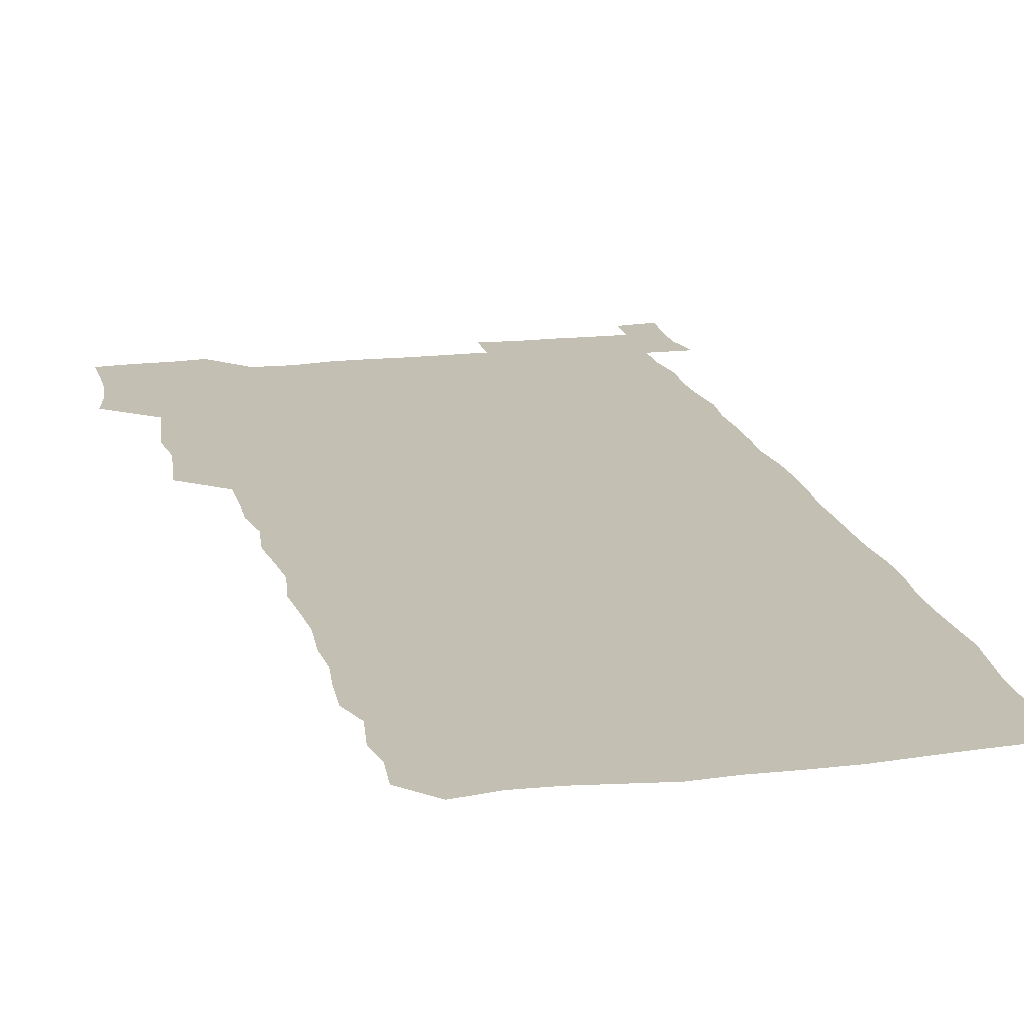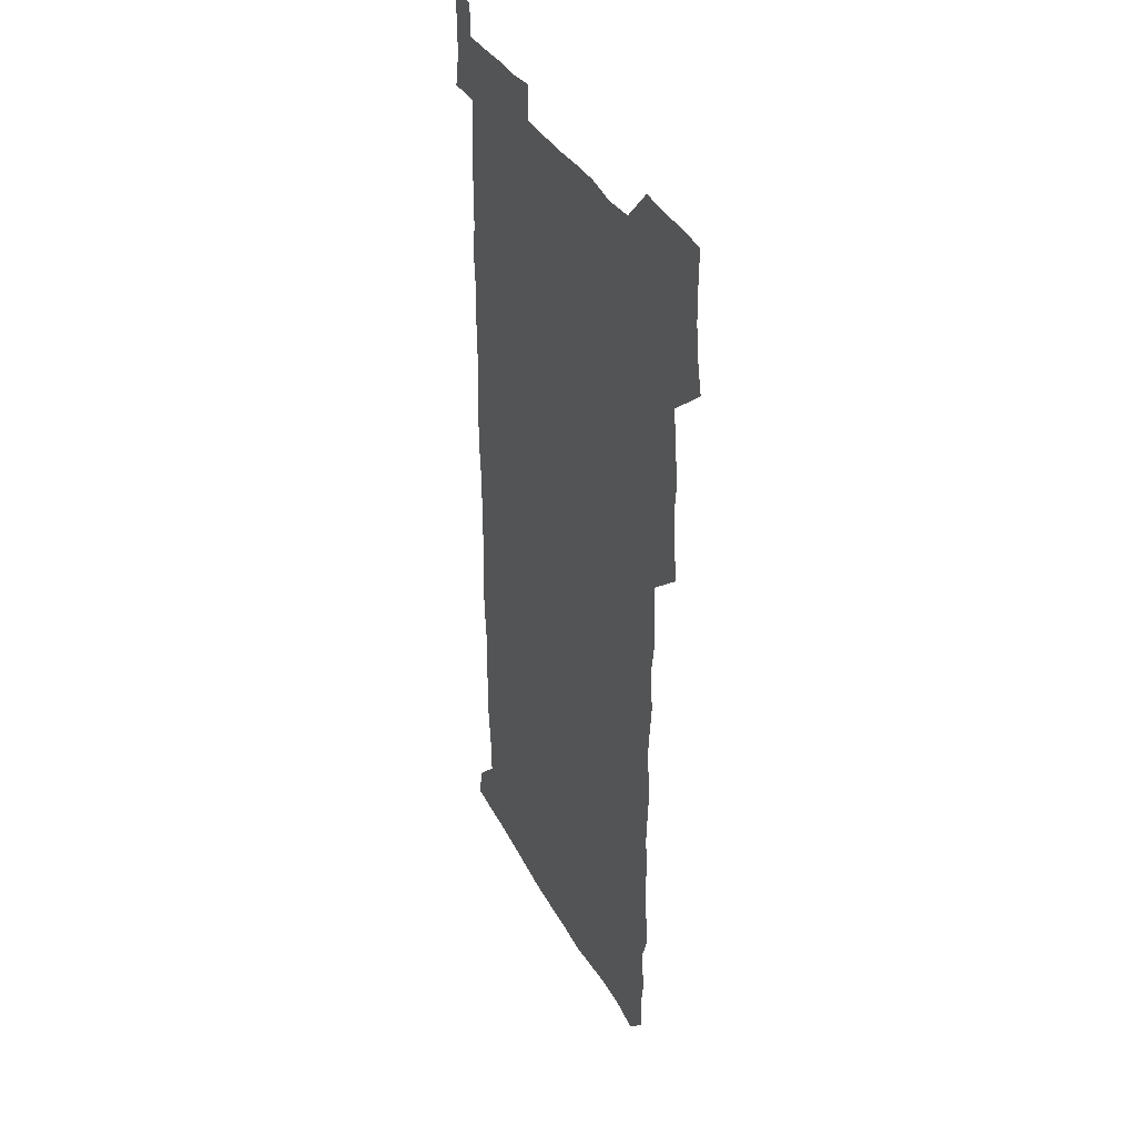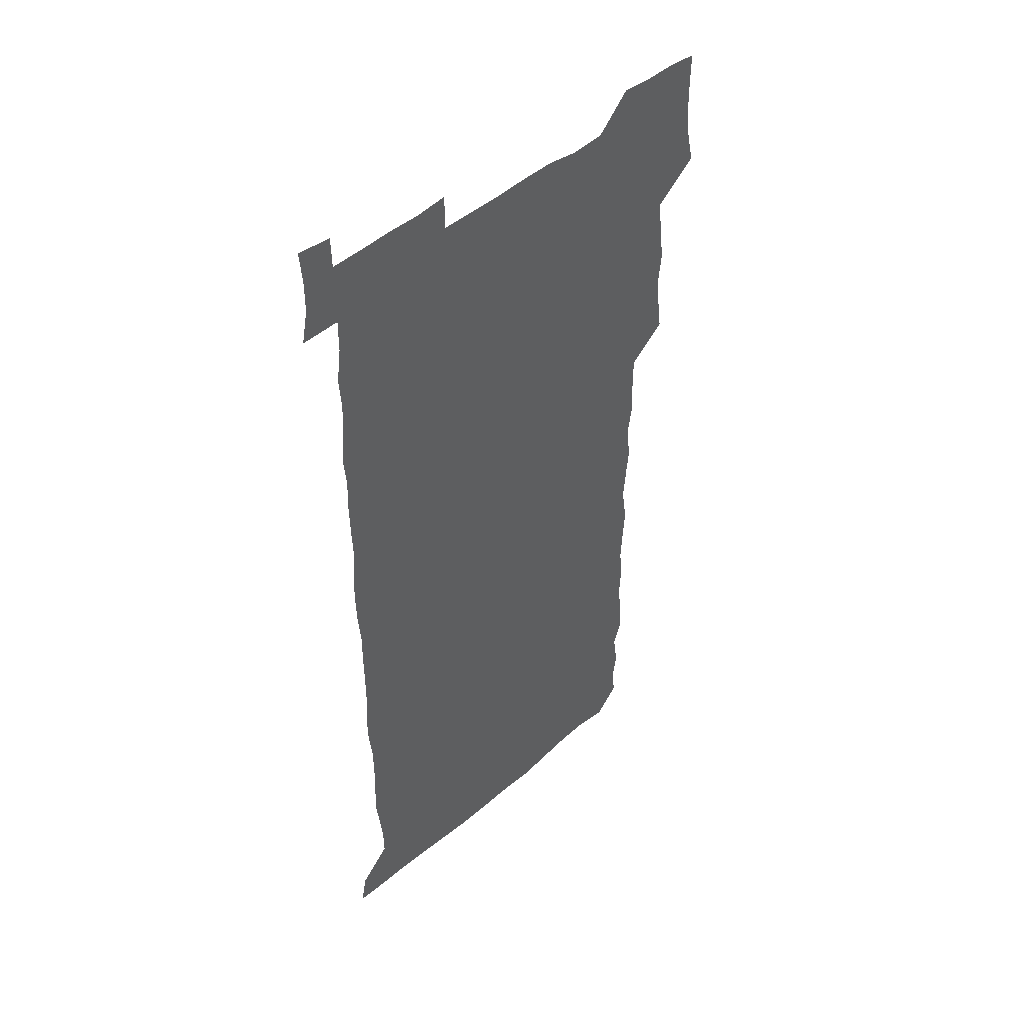
<metadata>
{"format":"obj","ext":"obj","renderer":"f3d","projection":"perspective","resolution":1024,"background":"white","views":[{"elev":17.8,"azim":-13.7,"up":"+Z"},{"elev":36.0,"azim":-114.7,"up":"+Y"},{"elev":46.5,"azim":135.9,"up":"+Y"}]}
</metadata>
<code>
v 461.1 527.6 0
v 464.2 541 0
v 466.1 555.8 0
v 466.3 570.7 0
v 466 586 0
v 475.4 434 0
v 477.3 448.5 0
v 478.8 463.7 0
v 477.3 478.4 0
v 479.2 494.2 0
v 481.2 511 0
v 481.8 525.7 0
v 479.2 540.7 0
v 483.6 554.5 0
v 482 569.8 0
v 480.3 587.2 0
v 493.8 160.8 0
v 495.1 175.5 0
v 493.1 187.8 0
v 495.7 204.8 0
v 491.4 217.7 0
v 492.3 232 0
v 494.1 247.4 0
v 493.3 261.9 0
v 494.7 278.5 0
v 493.8 294.3 0
v 492.8 308.7 0
v 495.3 326.5 0
v 494.1 341.5 0
v 492.6 355.9 0
v 494.7 372.5 0
v 492.3 387.5 0
v 493 403.3 0
v 493 419.1 0
v 495.9 435.7 0
v 495.5 450.4 0
v 496.8 465.5 0
v 496.4 480.4 0
v 495.8 495.3 0
v 497.4 510.8 0
v 497.1 525.6 0
v 497.9 540.2 0
v 497.1 555.3 0
v 496 570.6 0
v 494.9 586.9 0
v 505.4 147.9 0
v 511 165.7 0
v 513.9 181.5 0
v 511.4 194.5 0
v 512.5 209.6 0
v 512.3 224.4 0
v 514 240.5 0
v 514.3 255.5 0
v 513.6 270.3 0
v 512.5 284.4 0
v 512.3 299.3 0
v 509.9 313.4 0
v 511 329.1 0
v 511.6 344.7 0
v 511.2 359.9 0
v 511.6 375.2 0
v 512.6 391 0
v 512.8 406 0
v 510.1 420.5 0
v 511.3 436 0
v 512.4 451.4 0
v 512.1 466 0
v 510.3 480.7 0
v 512 495.7 0
v 512.2 510.7 0
v 512.8 525.3 0
v 512.4 540.2 0
v 511.5 555.3 0
v 510.3 570.4 0
v 508.5 588 0
v 521.2 150.4 0
v 525.3 166.2 0
v 528.7 183.5 0
v 526.9 196.3 0
v 528.2 212.1 0
v 528.8 227.5 0
v 528.7 242.2 0
v 528.8 257.1 0
v 528.6 271.9 0
v 528.1 286.5 0
v 527.7 301.3 0
v 527.7 316.5 0
v 528 331.7 0
v 527.8 346.6 0
v 527.3 361.3 0
v 527.2 376.4 0
v 527.4 391.5 0
v 527.2 406.5 0
v 526.7 421.4 0
v 526.8 436.5 0
v 526.2 451.2 0
v 526.4 466.1 0
v 528.6 481.5 0
v 527.4 496 0
v 527.4 510.7 0
v 527.3 525.4 0
v 527.6 539.8 0
v 526.6 554.8 0
v 523.9 572 0
v 536.5 149.6 0
v 540.7 167.1 0
v 542.3 183.1 0
v 544.1 199.9 0
v 543.8 214.1 0
v 543.7 228.6 0
v 543.5 243.2 0
v 543.1 257.6 0
v 542.8 272.2 0
v 542.8 287.3 0
v 542.5 302.1 0
v 543 317.6 0
v 542.3 331.8 0
v 542.2 346.8 0
v 542 361.5 0
v 542.6 377.2 0
v 541.8 391.5 0
v 543.1 407.5 0
v 542.3 421.9 0
v 542.5 436.9 0
v 542.7 451.8 0
v 542.6 466.6 0
v 542.3 481.3 0
v 542.2 496 0
v 542.2 510.6 0
v 541.8 525.3 0
v 543 539.2 0
v 541.2 555.4 0
v 540 570.9 0
v 551.8 147.2 0
v 554.9 164.9 0
v 557.1 184.2 0
v 558.2 200.7 0
v 558 214.1 0
v 558.3 229.2 0
v 557.7 243.2 0
v 557.7 258.1 0
v 557.5 272.7 0
v 557 287.2 0
v 557.4 302.8 0
v 556.8 316.9 0
v 557 332.2 0
v 556.9 347 0
v 556.1 360.9 0
v 556.9 377 0
v 556.7 391.8 0
v 557.2 407.2 0
v 557 421.9 0
v 556.7 436.5 0
v 557.1 451.7 0
v 557 466.4 0
v 556.9 481.2 0
v 556.8 496 0
v 556.9 510.7 0
v 556.7 525.2 0
v 557.2 539.2 0
v 556.4 554.4 0
v 554.5 573 0
v 566.4 145 0
v 570.8 167.6 0
v 571.4 182.7 0
v 571.8 199.3 0
v 572.7 216.2 0
v 572.6 229.6 0
v 572.1 243.2 0
v 572 257.9 0
v 572.1 273 0
v 571.9 287.8 0
v 571.8 302.7 0
v 572 317.9 0
v 571.7 332.5 0
v 570.8 346.5 0
v 572 362.9 0
v 572.1 377.9 0
v 571.8 392.3 0
v 571.8 407.2 0
v 571.7 421.9 0
v 571.6 436.7 0
v 572 451.9 0
v 571.4 466.5 0
v 571.5 481.2 0
v 571.8 496.1 0
v 571.7 510.7 0
v 571.6 525.3 0
v 571.5 539.9 0
v 571.1 555.2 0
v 569.6 572.8 0
v 582.9 145.7 0
v 585.6 167.9 0
v 586.4 183.5 0
v 586.5 199.3 0
v 586.5 214 0
v 586.6 229.5 0
v 586.6 243.4 0
v 586.5 257.4 0
v 586.7 273.8 0
v 586.3 287.4 0
v 586.4 303 0
v 586.3 317.5 0
v 586.6 333.1 0
v 586.3 347.5 0
v 586.4 362.5 0
v 586.2 376.9 0
v 586.4 392.3 0
v 586.3 407 0
v 586.3 421.9 0
v 586.2 436.4 0
v 586.2 451.7 0
v 586.4 466.5 0
v 586.2 481.3 0
v 586.2 496 0
v 586.4 510.7 0
v 586.4 525.3 0
v 586.3 539.9 0
v 586 555.3 0
v 585.3 572 0
v 599.4 145.1 0
v 600.3 166.5 0
v 601 184.7 0
v 601 198.9 0
v 600.8 213.5 0
v 600.4 229.9 0
v 601.2 242.2 0
v 601 257 0
v 600.9 273.4 0
v 600.9 287.7 0
v 600.9 302.2 0
v 600.8 317 0
v 600.8 333.7 0
v 600.8 347.3 0
v 601 363 0
v 600.9 377.6 0
v 601 392 0
v 600.9 407 0
v 600.9 421.7 0
v 600.8 436.4 0
v 600.9 451.9 0
v 600.9 466.5 0
v 600.9 481.2 0
v 600.9 496 0
v 601 510.7 0
v 601.1 525.2 0
v 601.1 539.3 0
v 600.8 556.2 0
v 600.7 571.9 0
v 615.6 145 0
v 615.5 164.5 0
v 615.2 183.7 0
v 615.4 199.7 0
v 615.4 213.2 0
v 615.2 228.2 0
v 615.4 243.8 0
v 615.4 257.1 0
v 615.2 273.8 0
v 615.2 288 0
v 615.5 302.2 0
v 615.4 317.5 0
v 615.3 332.7 0
v 615.3 348.3 0
v 615.4 362.6 0
v 615.7 376.9 0
v 615.4 392.4 0
v 615.5 406.9 0
v 615.5 421.7 0
v 615.3 437 0
v 615.5 451.7 0
v 615.5 466.5 0
v 615.6 481.2 0
v 615.9 496.1 0
v 615.7 511 0
v 615.7 525.6 0
v 615.6 540 0
v 615.9 555.1 0
v 616 571.8 0
v 615.8 587.9 0
v 631.3 146.2 0
v 630.5 168.3 0
v 630.3 182 0
v 629.3 200.1 0
v 629.7 213.5 0
v 630.1 227.5 0
v 629.7 243.1 0
v 629.6 258.5 0
v 629.7 273 0
v 630.1 287 0
v 630 302.1 0
v 629.9 317.4 0
v 629.6 333 0
v 629.5 348.2 0
v 629.6 362.7 0
v 630 377.1 0
v 630 392.1 0
v 629.9 407 0
v 630.2 421.6 0
v 630.8 436.1 0
v 630 451.8 0
v 629.8 466.5 0
v 630.2 481.2 0
v 630.4 496.1 0
v 630.4 510.9 0
v 630.4 525.7 0
v 630.5 540.3 0
v 630.6 555.1 0
v 631 570.2 0
v 630.9 586.2 0
v 647.6 147.4 0
v 645.1 167.7 0
v 644.9 182.3 0
v 644.5 197.6 0
v 644.6 212.2 0
v 644.6 227 0
v 644 242.7 0
v 645.5 256.2 0
v 644.4 272.5 0
v 643.6 288.7 0
v 643.9 302.7 0
v 644.5 316.8 0
v 644.3 332.1 0
v 645.7 346.3 0
v 644.3 362.3 0
v 645 376.6 0
v 645.7 391.2 0
v 644.9 406.6 0
v 644.8 421.6 0
v 645 436.5 0
v 644.4 451.6 0
v 645.8 466.3 0
v 644.8 481.3 0
v 645.3 496 0
v 645.4 510.9 0
v 645.4 525.7 0
v 645.3 540.5 0
v 645.5 555.4 0
v 645.7 570.1 0
v 645.8 586.4 0
v 663.1 148.2 0
v 658.7 168.6 0
v 659.3 181.4 0
v 659.8 195.4 0
v 659.3 211.1 0
v 658.9 226.4 0
v 659.3 240.9 0
v 659.7 255.6 0
v 659.3 271.1 0
v 659.9 285.9 0
v 660.1 300.6 0
v 658.8 316.4 0
v 660.5 330.3 0
v 660.9 345.1 0
v 659 361.6 0
v 660.1 376 0
v 660.6 390.8 0
v 659.7 406.2 0
v 659.7 421 0
v 660.6 435.8 0
v 660.2 451 0
v 661.3 465.8 0
v 660.4 481.1 0
v 660.3 495.9 0
v 660.6 510.7 0
v 661.6 525.9 0
v 660.8 540.9 0
v 660.6 555.9 0
v 660.3 570.2 0
v 660.9 585.7 0
v 678.1 148.2 0
v 674.3 165.4 0
v 673.5 178.9 0
v 673.8 193.5 0
v 675.4 207.4 0
v 677 221.4 0
v 676.4 236.7 0
v 676 252 0
v 676.3 267.3 0
v 677.8 281.8 0
v 678.1 296.5 0
v 677.1 312.3 0
v 677 327.7 0
v 677.3 342.9 0
v 677.1 358.6 0
v 678.4 373.6 0
v 678.9 388.3 0
v 678.7 403.5 0
v 677.3 419.3 0
v 677.9 434.5 0
v 678.2 449.8 0
v 677.7 465.1 0
v 679.1 480 0
v 677.5 495.4 0
v 676.9 510.6 0
v 677.9 525.7 0
v 675.8 541.5 0
v 675.7 556.8 0
v 675.3 570.7 0
v 675.7 585.4 0
v 676 600 0
v 691.4 148.8 0
v 688.5 163.5 0
v 693.8 556.4 0
v 690.8 571.3 0
v 690.7 585.8 0
v 692 601.4 0
f 11 12 1
f 1 12 2
f 12 13 2
f 2 13 3
f 13 14 3
f 3 14 4
f 14 15 4
f 4 15 5
f 15 16 5
f 34 35 6
f 6 35 7
f 35 36 7
f 7 36 8
f 36 37 8
f 8 37 9
f 37 38 9
f 9 38 10
f 38 39 10
f 10 39 11
f 39 40 11
f 11 40 12
f 40 41 12
f 12 41 13
f 41 42 13
f 13 42 14
f 42 43 14
f 14 43 15
f 43 44 15
f 15 44 16
f 44 45 16
f 46 47 17
f 17 47 18
f 47 48 18
f 18 48 19
f 48 49 19
f 19 49 20
f 49 50 20
f 20 50 21
f 50 51 21
f 21 51 22
f 51 52 22
f 22 52 23
f 52 53 23
f 23 53 24
f 53 54 24
f 24 54 25
f 54 55 25
f 25 55 26
f 55 56 26
f 26 56 27
f 56 57 27
f 27 57 28
f 57 58 28
f 28 58 29
f 58 59 29
f 29 59 30
f 59 60 30
f 30 60 31
f 60 61 31
f 31 61 32
f 61 62 32
f 32 62 33
f 62 63 33
f 33 63 34
f 63 64 34
f 34 64 35
f 64 65 35
f 35 65 36
f 65 66 36
f 36 66 37
f 66 67 37
f 37 67 38
f 67 68 38
f 38 68 39
f 68 69 39
f 39 69 40
f 69 70 40
f 40 70 41
f 70 71 41
f 41 71 42
f 71 72 42
f 42 72 43
f 72 73 43
f 43 73 44
f 73 74 44
f 44 74 45
f 74 75 45
f 46 76 47
f 76 77 47
f 47 77 48
f 77 78 48
f 48 78 49
f 78 79 49
f 49 79 50
f 79 80 50
f 50 80 51
f 80 81 51
f 51 81 52
f 81 82 52
f 52 82 53
f 82 83 53
f 53 83 54
f 83 84 54
f 54 84 55
f 84 85 55
f 55 85 56
f 85 86 56
f 56 86 57
f 86 87 57
f 57 87 58
f 87 88 58
f 58 88 59
f 88 89 59
f 59 89 60
f 89 90 60
f 60 90 61
f 90 91 61
f 61 91 62
f 91 92 62
f 62 92 63
f 92 93 63
f 63 93 64
f 93 94 64
f 64 94 65
f 94 95 65
f 65 95 66
f 95 96 66
f 66 96 67
f 96 97 67
f 67 97 68
f 97 98 68
f 68 98 69
f 98 99 69
f 69 99 70
f 99 100 70
f 70 100 71
f 100 101 71
f 71 101 72
f 101 102 72
f 72 102 73
f 102 103 73
f 73 103 74
f 103 104 74
f 74 104 75
f 76 105 77
f 105 106 77
f 77 106 78
f 106 107 78
f 78 107 79
f 107 108 79
f 79 108 80
f 108 109 80
f 80 109 81
f 109 110 81
f 81 110 82
f 110 111 82
f 82 111 83
f 111 112 83
f 83 112 84
f 112 113 84
f 84 113 85
f 113 114 85
f 85 114 86
f 114 115 86
f 86 115 87
f 115 116 87
f 87 116 88
f 116 117 88
f 88 117 89
f 117 118 89
f 89 118 90
f 118 119 90
f 90 119 91
f 119 120 91
f 91 120 92
f 120 121 92
f 92 121 93
f 121 122 93
f 93 122 94
f 122 123 94
f 94 123 95
f 123 124 95
f 95 124 96
f 124 125 96
f 96 125 97
f 125 126 97
f 97 126 98
f 126 127 98
f 98 127 99
f 127 128 99
f 99 128 100
f 128 129 100
f 100 129 101
f 129 130 101
f 101 130 102
f 130 131 102
f 102 131 103
f 131 132 103
f 103 132 104
f 132 133 104
f 105 134 106
f 134 135 106
f 106 135 107
f 135 136 107
f 107 136 108
f 136 137 108
f 108 137 109
f 137 138 109
f 109 138 110
f 138 139 110
f 110 139 111
f 139 140 111
f 111 140 112
f 140 141 112
f 112 141 113
f 141 142 113
f 113 142 114
f 142 143 114
f 114 143 115
f 143 144 115
f 115 144 116
f 144 145 116
f 116 145 117
f 145 146 117
f 117 146 118
f 146 147 118
f 118 147 119
f 147 148 119
f 119 148 120
f 148 149 120
f 120 149 121
f 149 150 121
f 121 150 122
f 150 151 122
f 122 151 123
f 151 152 123
f 123 152 124
f 152 153 124
f 124 153 125
f 153 154 125
f 125 154 126
f 154 155 126
f 126 155 127
f 155 156 127
f 127 156 128
f 156 157 128
f 128 157 129
f 157 158 129
f 129 158 130
f 158 159 130
f 130 159 131
f 159 160 131
f 131 160 132
f 160 161 132
f 132 161 133
f 161 162 133
f 134 163 135
f 163 164 135
f 135 164 136
f 164 165 136
f 136 165 137
f 165 166 137
f 137 166 138
f 166 167 138
f 138 167 139
f 167 168 139
f 139 168 140
f 168 169 140
f 140 169 141
f 169 170 141
f 141 170 142
f 170 171 142
f 142 171 143
f 171 172 143
f 143 172 144
f 172 173 144
f 144 173 145
f 173 174 145
f 145 174 146
f 174 175 146
f 146 175 147
f 175 176 147
f 147 176 148
f 176 177 148
f 148 177 149
f 177 178 149
f 149 178 150
f 178 179 150
f 150 179 151
f 179 180 151
f 151 180 152
f 180 181 152
f 152 181 153
f 181 182 153
f 153 182 154
f 182 183 154
f 154 183 155
f 183 184 155
f 155 184 156
f 184 185 156
f 156 185 157
f 185 186 157
f 157 186 158
f 186 187 158
f 158 187 159
f 187 188 159
f 159 188 160
f 188 189 160
f 160 189 161
f 189 190 161
f 161 190 162
f 190 191 162
f 163 192 164
f 192 193 164
f 164 193 165
f 193 194 165
f 165 194 166
f 194 195 166
f 166 195 167
f 195 196 167
f 167 196 168
f 196 197 168
f 168 197 169
f 197 198 169
f 169 198 170
f 198 199 170
f 170 199 171
f 199 200 171
f 171 200 172
f 200 201 172
f 172 201 173
f 201 202 173
f 173 202 174
f 202 203 174
f 174 203 175
f 203 204 175
f 175 204 176
f 204 205 176
f 176 205 177
f 205 206 177
f 177 206 178
f 206 207 178
f 178 207 179
f 207 208 179
f 179 208 180
f 208 209 180
f 180 209 181
f 209 210 181
f 181 210 182
f 210 211 182
f 182 211 183
f 211 212 183
f 183 212 184
f 212 213 184
f 184 213 185
f 213 214 185
f 185 214 186
f 214 215 186
f 186 215 187
f 215 216 187
f 187 216 188
f 216 217 188
f 188 217 189
f 217 218 189
f 189 218 190
f 218 219 190
f 190 219 191
f 219 220 191
f 192 221 193
f 221 222 193
f 193 222 194
f 222 223 194
f 194 223 195
f 223 224 195
f 195 224 196
f 224 225 196
f 196 225 197
f 225 226 197
f 197 226 198
f 226 227 198
f 198 227 199
f 227 228 199
f 199 228 200
f 228 229 200
f 200 229 201
f 229 230 201
f 201 230 202
f 230 231 202
f 202 231 203
f 231 232 203
f 203 232 204
f 232 233 204
f 204 233 205
f 233 234 205
f 205 234 206
f 234 235 206
f 206 235 207
f 235 236 207
f 207 236 208
f 236 237 208
f 208 237 209
f 237 238 209
f 209 238 210
f 238 239 210
f 210 239 211
f 239 240 211
f 211 240 212
f 240 241 212
f 212 241 213
f 241 242 213
f 213 242 214
f 242 243 214
f 214 243 215
f 243 244 215
f 215 244 216
f 244 245 216
f 216 245 217
f 245 246 217
f 217 246 218
f 246 247 218
f 218 247 219
f 247 248 219
f 219 248 220
f 248 249 220
f 221 250 222
f 250 251 222
f 222 251 223
f 251 252 223
f 223 252 224
f 252 253 224
f 224 253 225
f 253 254 225
f 225 254 226
f 254 255 226
f 226 255 227
f 255 256 227
f 227 256 228
f 256 257 228
f 228 257 229
f 257 258 229
f 229 258 230
f 258 259 230
f 230 259 231
f 259 260 231
f 231 260 232
f 260 261 232
f 232 261 233
f 261 262 233
f 233 262 234
f 262 263 234
f 234 263 235
f 263 264 235
f 235 264 236
f 264 265 236
f 236 265 237
f 265 266 237
f 237 266 238
f 266 267 238
f 238 267 239
f 267 268 239
f 239 268 240
f 268 269 240
f 240 269 241
f 269 270 241
f 241 270 242
f 270 271 242
f 242 271 243
f 271 272 243
f 243 272 244
f 272 273 244
f 244 273 245
f 273 274 245
f 245 274 246
f 274 275 246
f 246 275 247
f 275 276 247
f 247 276 248
f 276 277 248
f 248 277 249
f 277 278 249
f 250 280 251
f 280 281 251
f 251 281 252
f 281 282 252
f 252 282 253
f 282 283 253
f 253 283 254
f 283 284 254
f 254 284 255
f 284 285 255
f 255 285 256
f 285 286 256
f 256 286 257
f 286 287 257
f 257 287 258
f 287 288 258
f 258 288 259
f 288 289 259
f 259 289 260
f 289 290 260
f 260 290 261
f 290 291 261
f 261 291 262
f 291 292 262
f 262 292 263
f 292 293 263
f 263 293 264
f 293 294 264
f 264 294 265
f 294 295 265
f 265 295 266
f 295 296 266
f 266 296 267
f 296 297 267
f 267 297 268
f 297 298 268
f 268 298 269
f 298 299 269
f 269 299 270
f 299 300 270
f 270 300 271
f 300 301 271
f 271 301 272
f 301 302 272
f 272 302 273
f 302 303 273
f 273 303 274
f 303 304 274
f 274 304 275
f 304 305 275
f 275 305 276
f 305 306 276
f 276 306 277
f 306 307 277
f 277 307 278
f 307 308 278
f 278 308 279
f 308 309 279
f 280 310 281
f 310 311 281
f 281 311 282
f 311 312 282
f 282 312 283
f 312 313 283
f 283 313 284
f 313 314 284
f 284 314 285
f 314 315 285
f 285 315 286
f 315 316 286
f 286 316 287
f 316 317 287
f 287 317 288
f 317 318 288
f 288 318 289
f 318 319 289
f 289 319 290
f 319 320 290
f 290 320 291
f 320 321 291
f 291 321 292
f 321 322 292
f 292 322 293
f 322 323 293
f 293 323 294
f 323 324 294
f 294 324 295
f 324 325 295
f 295 325 296
f 325 326 296
f 296 326 297
f 326 327 297
f 297 327 298
f 327 328 298
f 298 328 299
f 328 329 299
f 299 329 300
f 329 330 300
f 300 330 301
f 330 331 301
f 301 331 302
f 331 332 302
f 302 332 303
f 332 333 303
f 303 333 304
f 333 334 304
f 304 334 305
f 334 335 305
f 305 335 306
f 335 336 306
f 306 336 307
f 336 337 307
f 307 337 308
f 337 338 308
f 308 338 309
f 338 339 309
f 310 340 311
f 340 341 311
f 311 341 312
f 341 342 312
f 312 342 313
f 342 343 313
f 313 343 314
f 343 344 314
f 314 344 315
f 344 345 315
f 315 345 316
f 345 346 316
f 316 346 317
f 346 347 317
f 317 347 318
f 347 348 318
f 318 348 319
f 348 349 319
f 319 349 320
f 349 350 320
f 320 350 321
f 350 351 321
f 321 351 322
f 351 352 322
f 322 352 323
f 352 353 323
f 323 353 324
f 353 354 324
f 324 354 325
f 354 355 325
f 325 355 326
f 355 356 326
f 326 356 327
f 356 357 327
f 327 357 328
f 357 358 328
f 328 358 329
f 358 359 329
f 329 359 330
f 359 360 330
f 330 360 331
f 360 361 331
f 331 361 332
f 361 362 332
f 332 362 333
f 362 363 333
f 333 363 334
f 363 364 334
f 334 364 335
f 364 365 335
f 335 365 336
f 365 366 336
f 336 366 337
f 366 367 337
f 337 367 338
f 367 368 338
f 338 368 339
f 368 369 339
f 340 370 341
f 370 371 341
f 341 371 342
f 371 372 342
f 342 372 343
f 372 373 343
f 343 373 344
f 373 374 344
f 344 374 345
f 374 375 345
f 345 375 346
f 375 376 346
f 346 376 347
f 376 377 347
f 347 377 348
f 377 378 348
f 348 378 349
f 378 379 349
f 349 379 350
f 379 380 350
f 350 380 351
f 380 381 351
f 351 381 352
f 381 382 352
f 352 382 353
f 382 383 353
f 353 383 354
f 383 384 354
f 354 384 355
f 384 385 355
f 355 385 356
f 385 386 356
f 356 386 357
f 386 387 357
f 357 387 358
f 387 388 358
f 358 388 359
f 388 389 359
f 359 389 360
f 389 390 360
f 360 390 361
f 390 391 361
f 361 391 362
f 391 392 362
f 362 392 363
f 392 393 363
f 363 393 364
f 393 394 364
f 364 394 365
f 394 395 365
f 365 395 366
f 395 396 366
f 366 396 367
f 396 397 367
f 367 397 368
f 397 398 368
f 368 398 369
f 398 399 369
f 370 401 371
f 401 402 371
f 371 402 372
f 397 403 398
f 403 404 398
f 398 404 399
f 404 405 399
f 399 405 400
f 405 406 400

</code>
